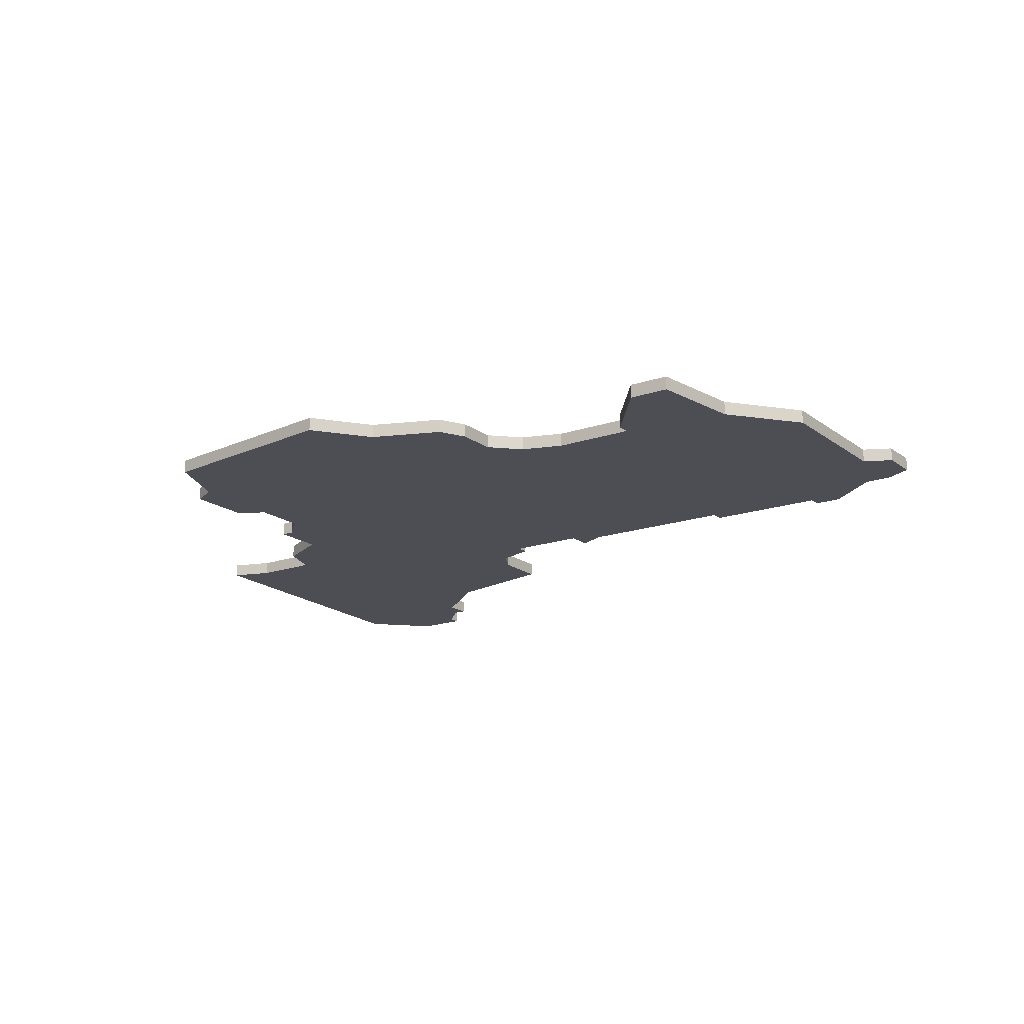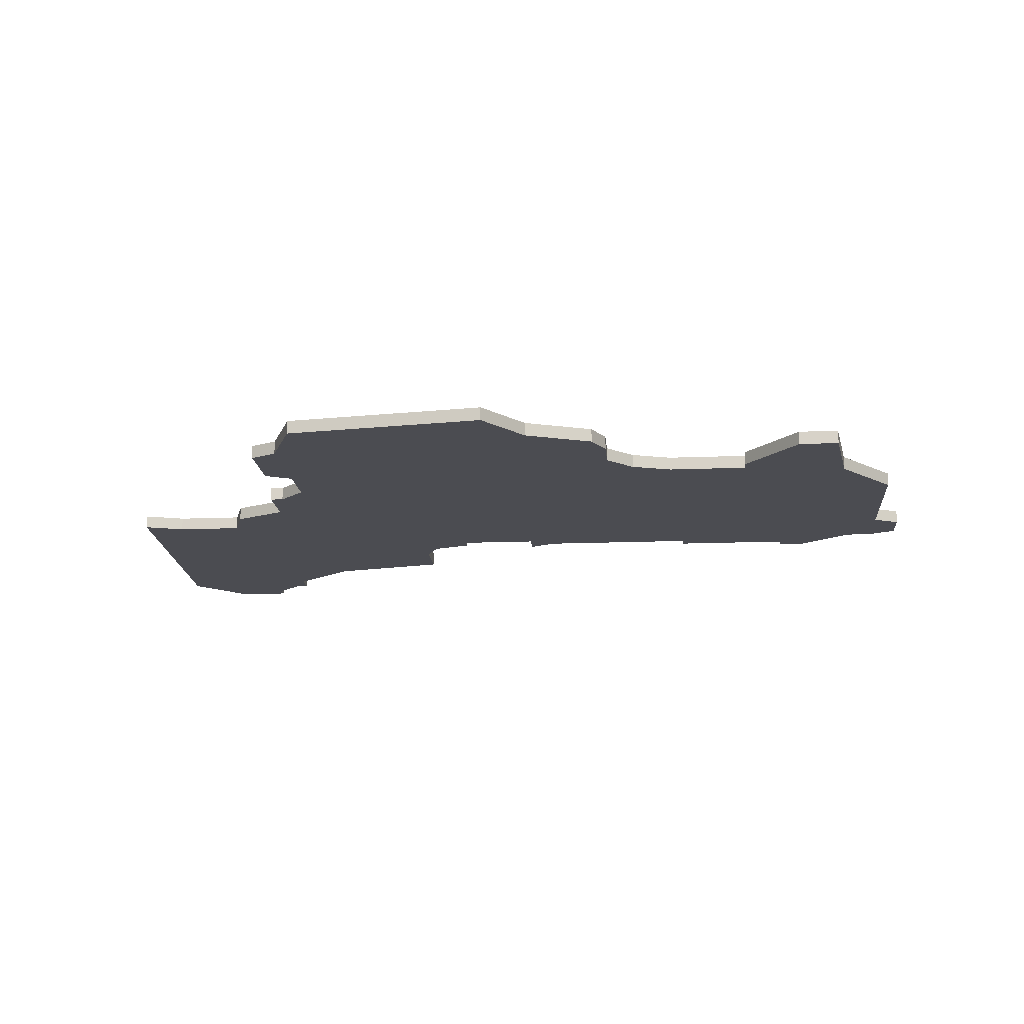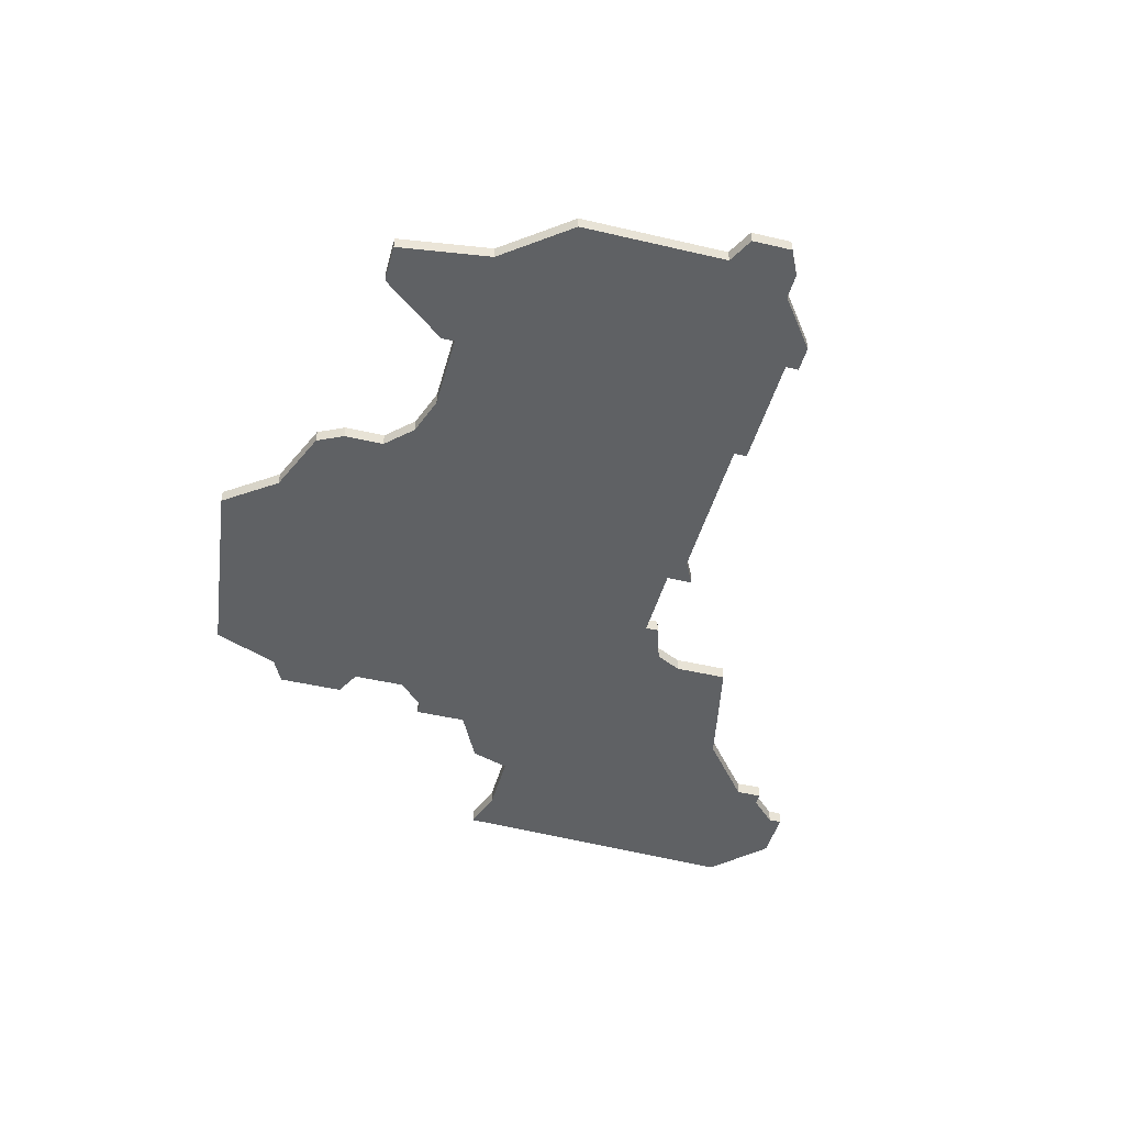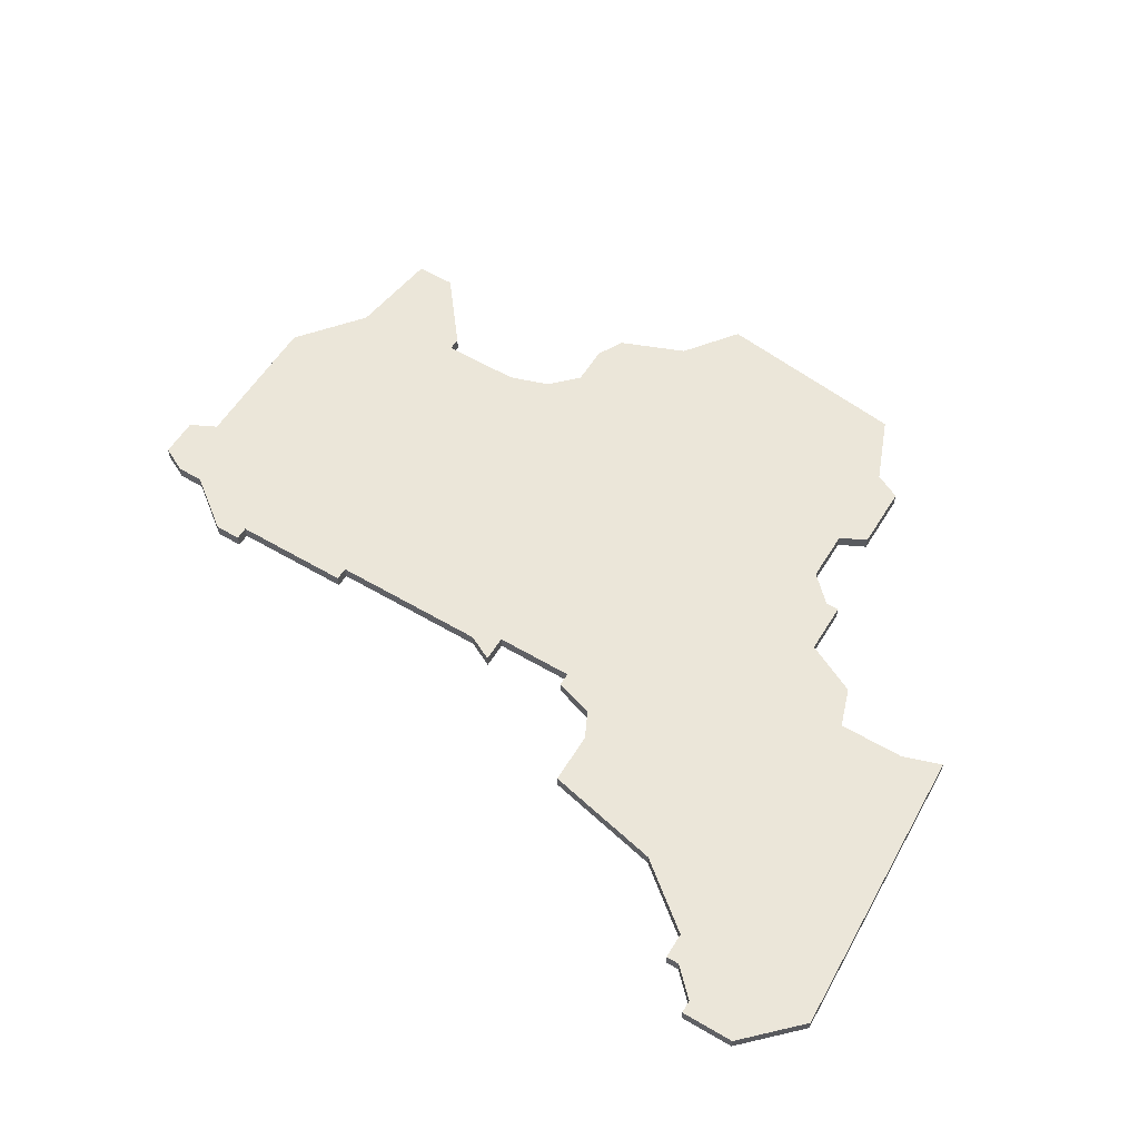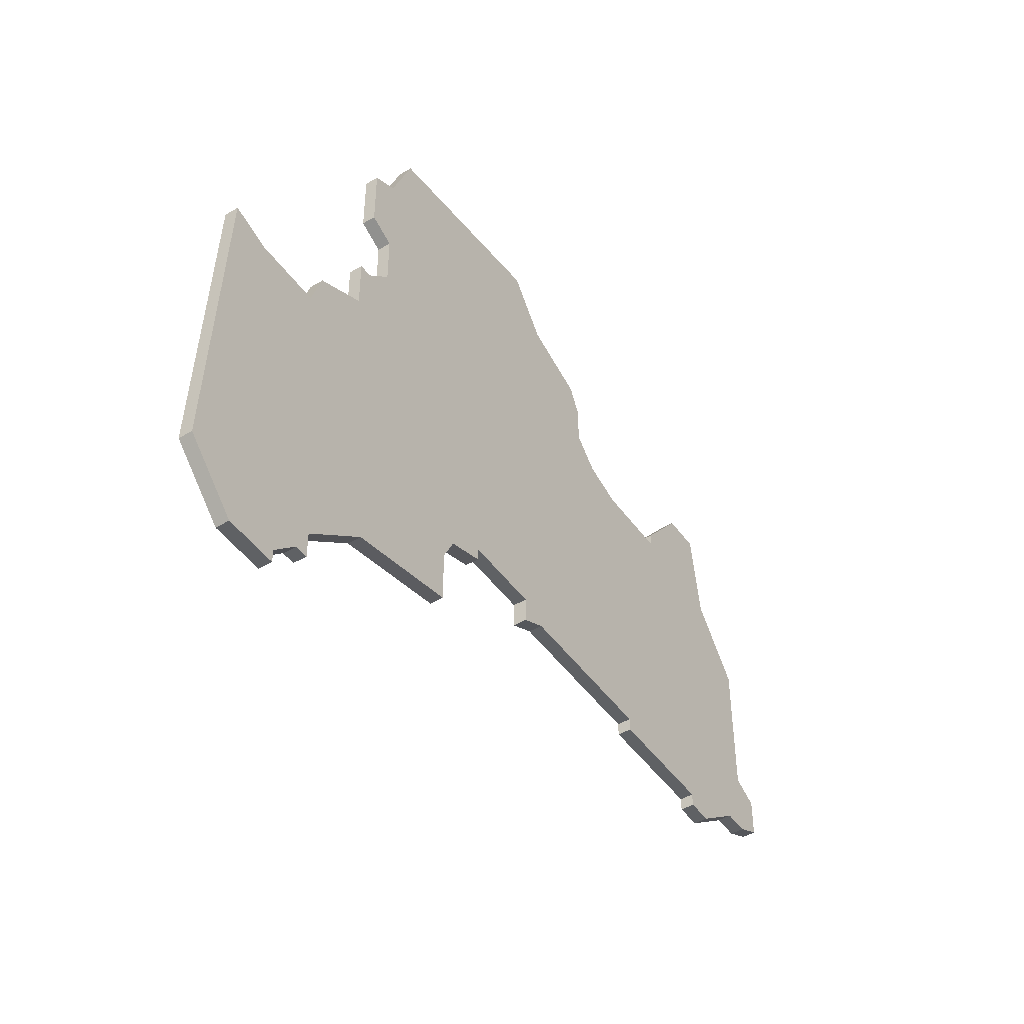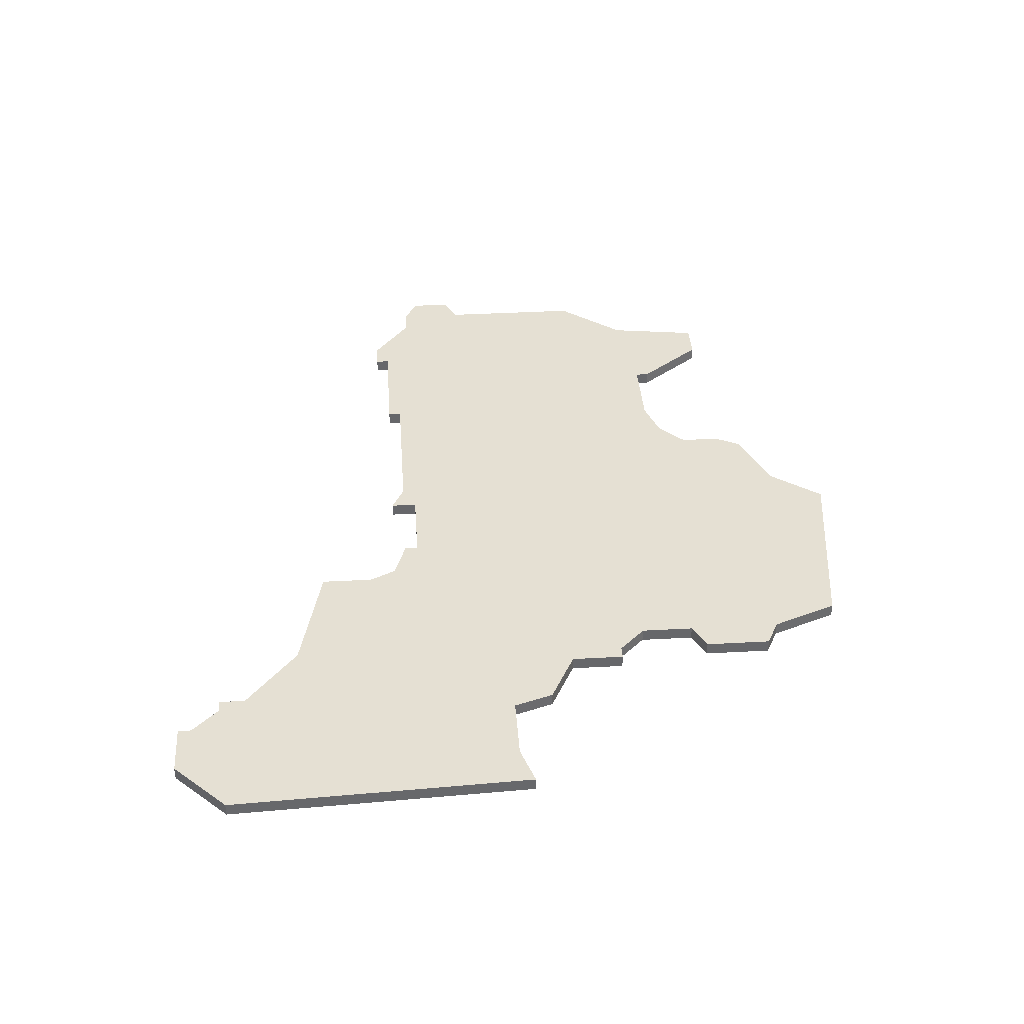
<metadata>
{"format":"obj","ext":"obj","renderer":"f3d","projection":"perspective","resolution":1024,"background":"white","views":[{"elev":-17.4,"azim":-145.5,"up":"+Z"},{"elev":-15.5,"azim":-175.1,"up":"+Z"},{"elev":-46.0,"azim":-105.1,"up":"+Z"},{"elev":57.4,"azim":31.4,"up":"+Z"},{"elev":-46.7,"azim":123.7,"up":"+Y"},{"elev":38.1,"azim":86.0,"up":"+Z"}]}
</metadata>
<code>
v 1742 -1644 0
v 1742 -1644 1
v 1742 -1645 0
v 1742 -1645 1
v 1775 -1653 0
v 1775 -1653 1
v 1783 -1661 0
v 1783 -1661 1
v 1783 -1662 0
v 1783 -1662 1
v 1725 -1627 0
v 1725 -1627 1
v 1725 -1638 0
v 1725 -1638 1
v 1725 -1643 0
v 1725 -1643 1
v 1791 -1658 0
v 1791 -1658 1
v 1733 -1645 0
v 1733 -1645 1
v 1733 -1646 0
v 1733 -1646 1
v 1733 -1615 0
v 1733 -1615 1
v 1766 -1647 0
v 1766 -1647 1
v 1766 -1651 0
v 1766 -1651 1
v 1774 -1621 0
v 1774 -1621 1
v 1774 -1614 0
v 1774 -1614 1
v 1774 -1625 0
v 1774 -1625 1
v 1749 -1613 0
v 1749 -1613 1
v 1782 -1636 0
v 1782 -1636 1
v 1757 -1607 0
v 1757 -1607 1
v 1790 -1635 0
v 1790 -1635 1
v 1765 -1645 0
v 1765 -1645 1
v 1748 -1615 0
v 1748 -1615 1
v 1748 -1618 0
v 1748 -1618 1
v 1781 -1633 0
v 1781 -1633 1
v 1781 -1659 0
v 1781 -1659 1
v 1723 -1639 0
v 1723 -1639 1
v 1723 -1642 0
v 1723 -1642 1
v 1756 -1645 0
v 1756 -1645 1
v 1756 -1643 0
v 1756 -1643 1
v 1731 -1646 0
v 1731 -1646 1
v 1772 -1609 0
v 1772 -1609 1
v 1780 -1657 0
v 1780 -1657 1
v 1780 -1659 0
v 1780 -1659 1
v 1730 -1615 0
v 1730 -1615 1
v 1746 -1620 0
v 1746 -1620 1
v 1754 -1644 0
v 1754 -1644 1
v 1754 -1611 0
v 1754 -1611 1
v 1787 -1636 0
v 1787 -1636 1
v 1787 -1662 0
v 1787 -1662 1
v 1729 -1622 0
v 1729 -1622 1
v 1762 -1644 0
v 1762 -1644 1
v 1762 -1643 0
v 1762 -1643 1
v 1737 -1620 0
v 1737 -1620 1
v 1737 -1621 0
v 1737 -1621 1
v 1777 -1627 0
v 1777 -1627 1
v 1777 -1631 0
v 1777 -1631 1
v 1727 -1643 0
v 1727 -1643 1
v 1743 -1621 0
v 1743 -1621 1
v 1776 -1627 0
v 1776 -1627 1
v 1776 -1620 0
v 1776 -1620 1
v 1776 -1615 0
v 1776 -1615 1
f 19 95 13
f 13 95 15
f 53 13 55
f 15 55 13
f 19 61 95
f 1 3 19
f 61 19 21
f 73 1 97
f 73 59 57
f 47 85 59
f 89 1 13
f 13 1 19
f 73 71 59
f 81 89 11
f 89 13 11
f 87 89 81
f 69 23 81
f 87 81 23
f 73 97 71
f 59 71 47
f 75 45 35
f 75 39 63
f 75 47 45
f 29 47 75
f 89 97 1
f 25 5 27
f 37 25 43
f 85 43 83
f 43 85 93
f 5 25 37
f 7 79 9
f 17 79 7
f 51 67 65
f 65 17 51
f 7 51 17
f 37 65 5
f 77 17 65
f 93 33 99
f 31 29 75
f 75 63 31
f 101 29 31
f 103 101 31
f 29 33 47
f 65 37 77
f 17 77 41
f 93 99 91
f 49 37 93
f 43 93 37
f 93 85 33
f 33 85 47
f 14 96 20
f 16 96 14
f 56 14 54
f 14 56 16
f 96 62 20
f 20 4 2
f 22 20 62
f 98 2 74
f 58 60 74
f 60 86 48
f 14 2 90
f 20 2 14
f 60 72 74
f 12 90 82
f 12 14 90
f 82 90 88
f 82 24 70
f 24 82 88
f 72 98 74
f 48 72 60
f 36 46 76
f 64 40 76
f 46 48 76
f 76 48 30
f 2 98 90
f 28 6 26
f 44 26 38
f 84 44 86
f 94 86 44
f 38 26 6
f 10 80 8
f 8 80 18
f 66 68 52
f 52 18 66
f 18 52 8
f 6 66 38
f 66 18 78
f 100 34 94
f 76 30 32
f 32 64 76
f 32 30 102
f 32 102 104
f 48 34 30
f 78 38 66
f 42 78 18
f 92 100 94
f 94 38 50
f 38 94 44
f 34 86 94
f 48 86 34
f 82 70 81
f 81 70 69
f 12 82 11
f 11 82 81
f 14 12 13
f 13 12 11
f 54 14 53
f 53 14 13
f 56 54 55
f 55 54 53
f 16 56 15
f 15 56 55
f 96 16 95
f 95 16 15
f 62 96 61
f 61 96 95
f 22 62 21
f 21 62 61
f 20 22 19
f 19 22 21
f 4 20 3
f 3 20 19
f 2 4 1
f 1 4 3
f 74 2 73
f 73 2 1
f 58 74 57
f 57 74 73
f 60 58 59
f 59 58 57
f 86 60 85
f 85 60 59
f 84 86 83
f 83 86 85
f 44 84 43
f 43 84 83
f 26 44 25
f 25 44 43
f 28 26 27
f 27 26 25
f 6 28 5
f 5 28 27
f 66 6 65
f 65 6 5
f 68 66 67
f 67 66 65
f 52 68 51
f 51 68 67
f 8 52 7
f 7 52 51
f 10 8 9
f 9 8 7
f 80 10 79
f 79 10 9
f 18 80 17
f 17 80 79
f 42 18 41
f 41 18 17
f 78 42 77
f 77 42 41
f 38 78 37
f 37 78 77
f 50 38 49
f 49 38 37
f 94 50 93
f 93 50 49
f 92 94 91
f 91 94 93
f 100 92 99
f 99 92 91
f 34 100 33
f 33 100 99
f 30 34 29
f 29 34 33
f 102 30 101
f 101 30 29
f 104 102 103
f 103 102 101
f 32 104 31
f 31 104 103
f 64 32 63
f 63 32 31
f 40 64 39
f 39 64 63
f 76 40 75
f 75 40 39
f 36 76 35
f 35 76 75
f 46 36 45
f 45 36 35
f 48 46 47
f 47 46 45
f 72 48 71
f 71 48 47
f 98 72 97
f 97 72 71
f 90 98 89
f 89 98 97
f 88 90 87
f 87 90 89
f 70 24 69
f 69 24 23
f 24 88 23
f 23 88 87

</code>
